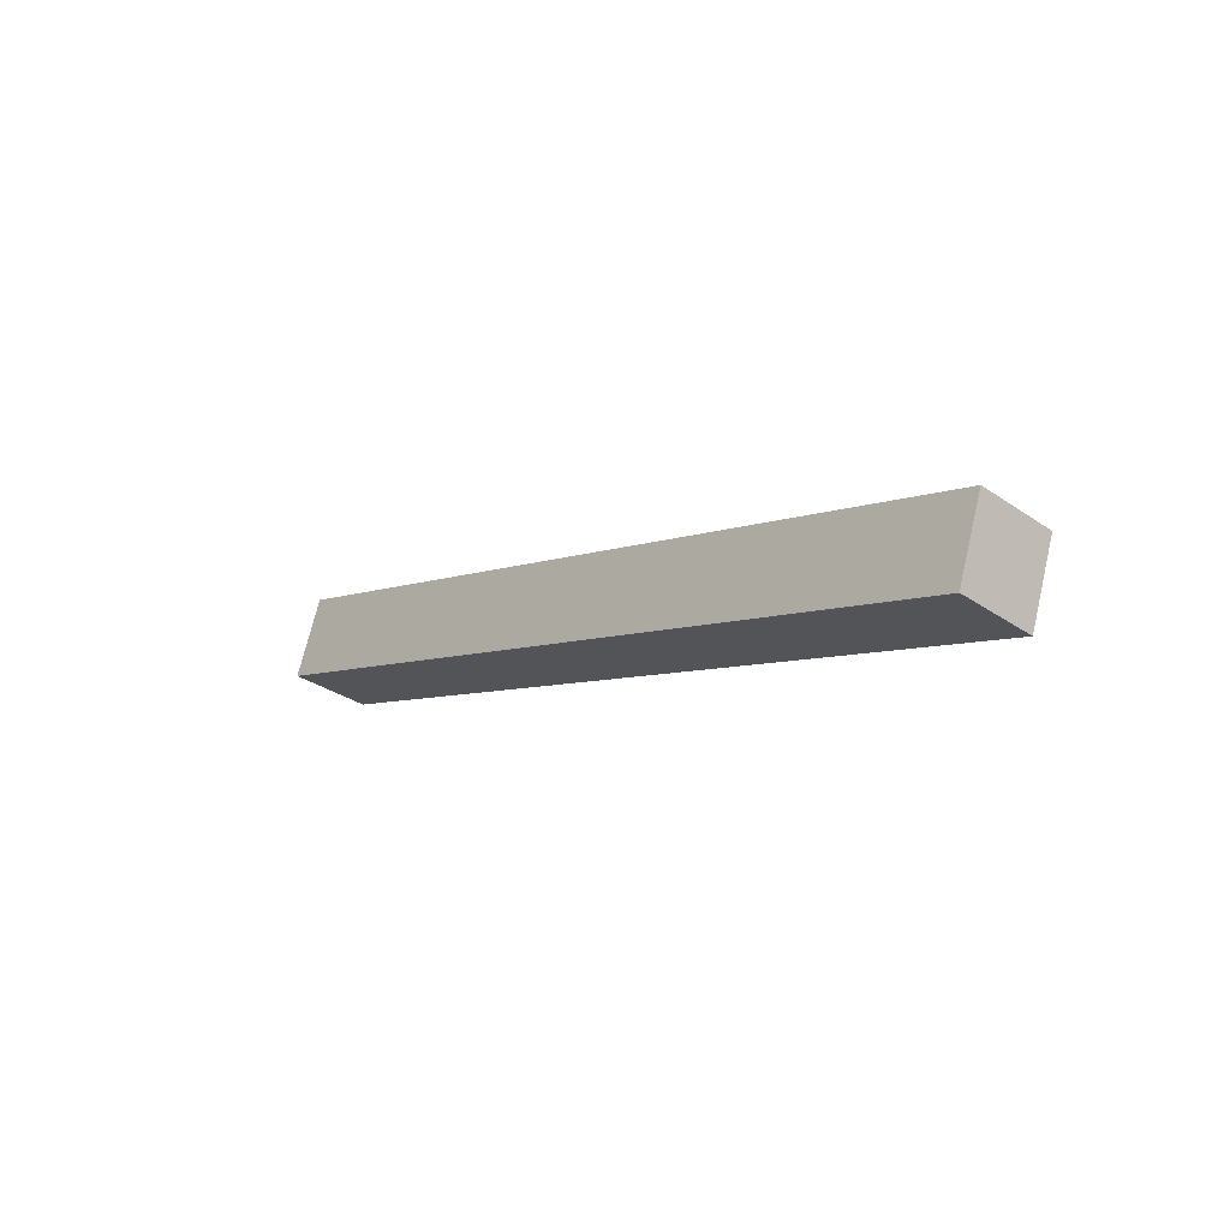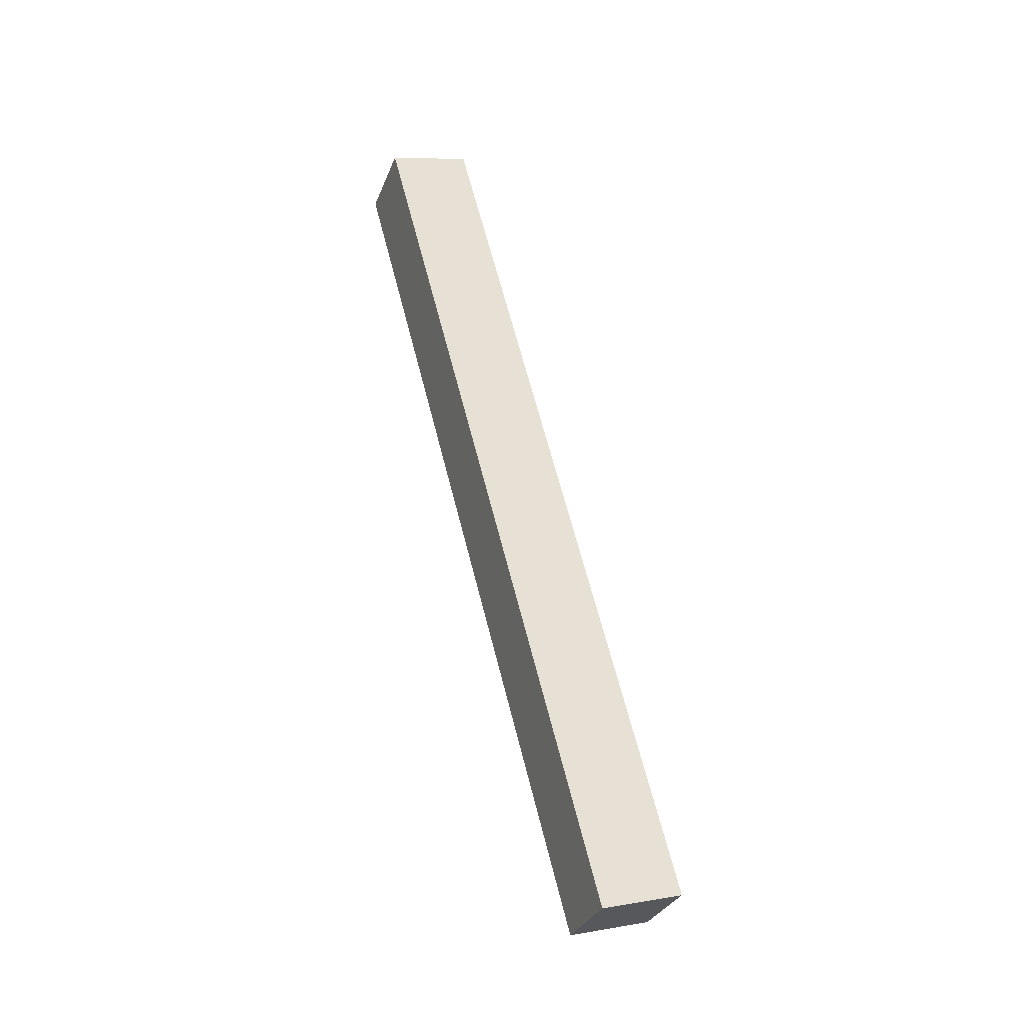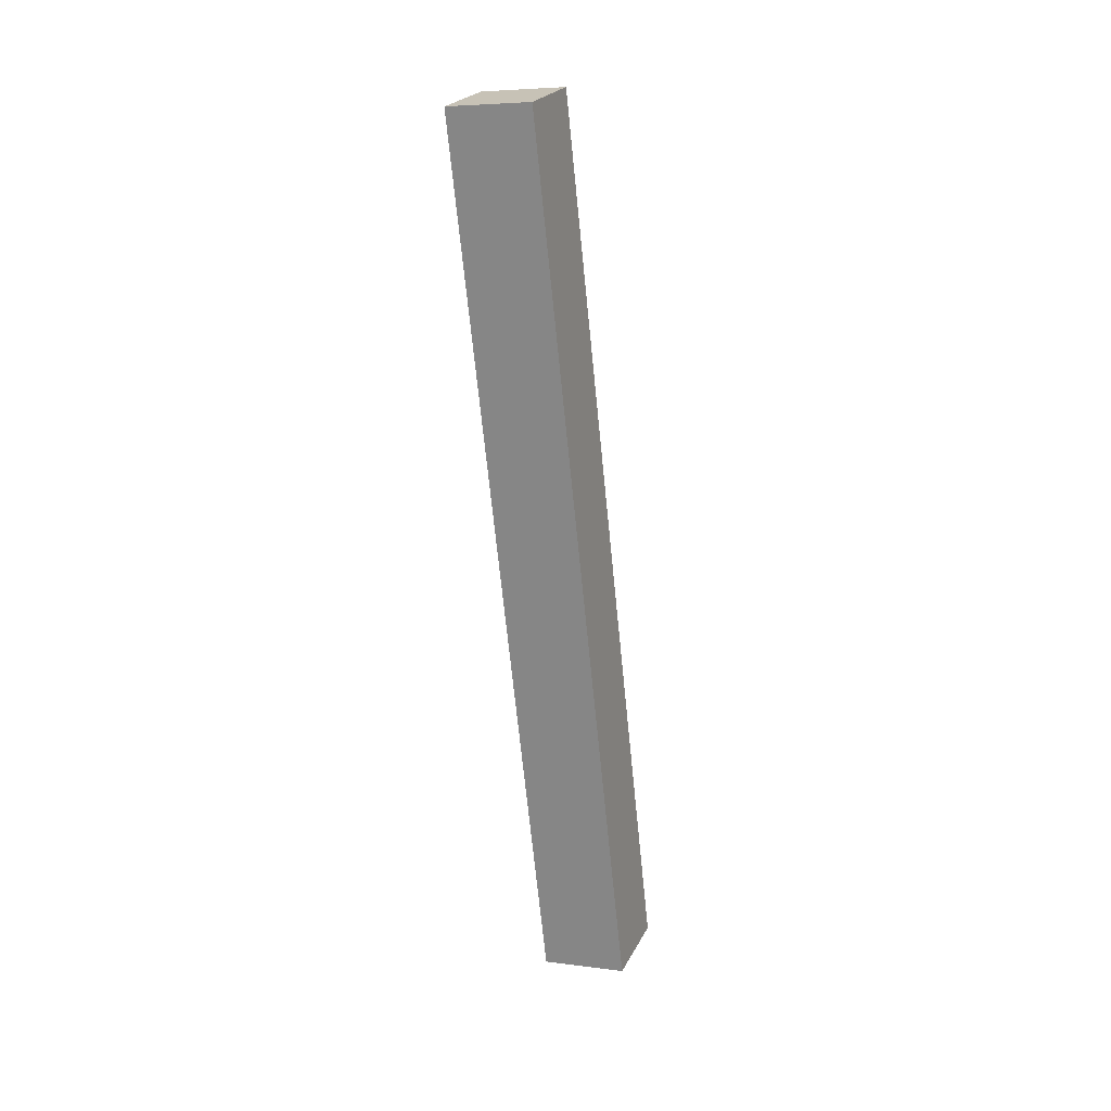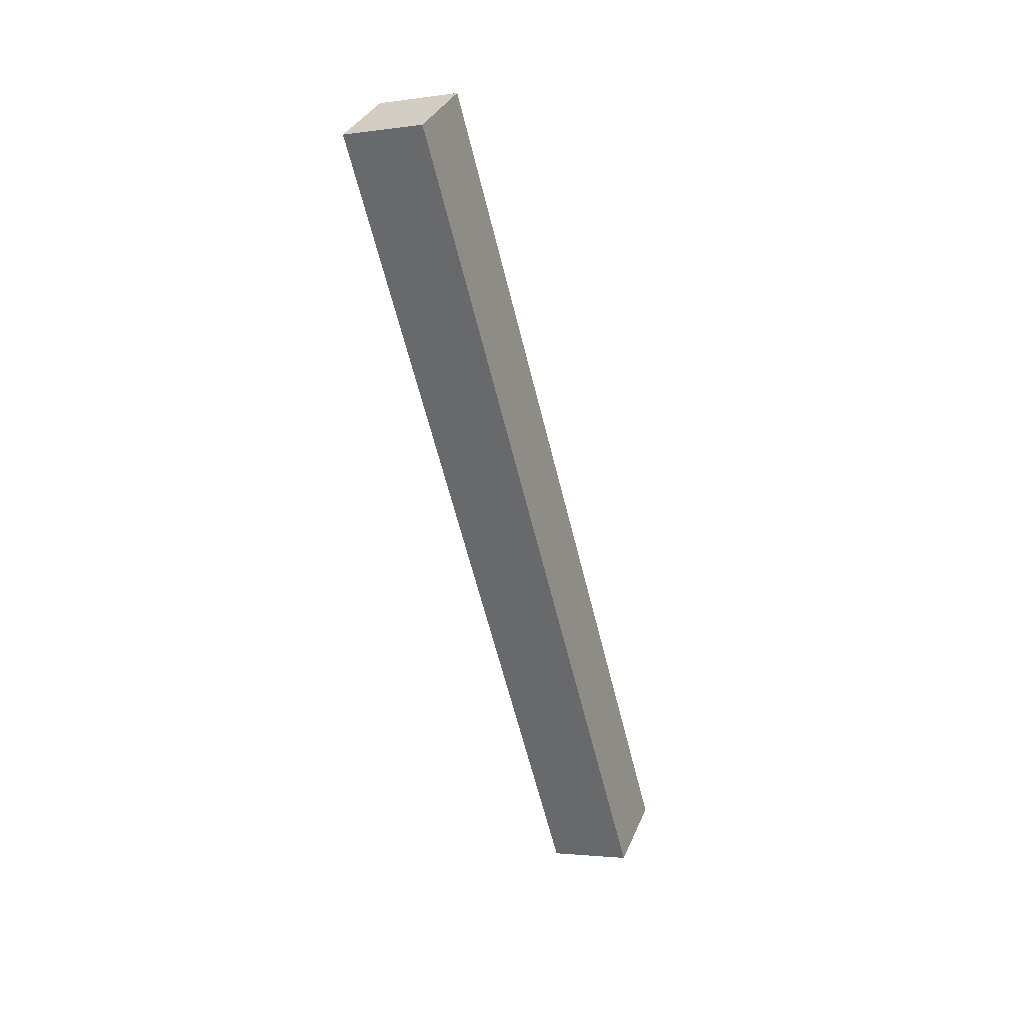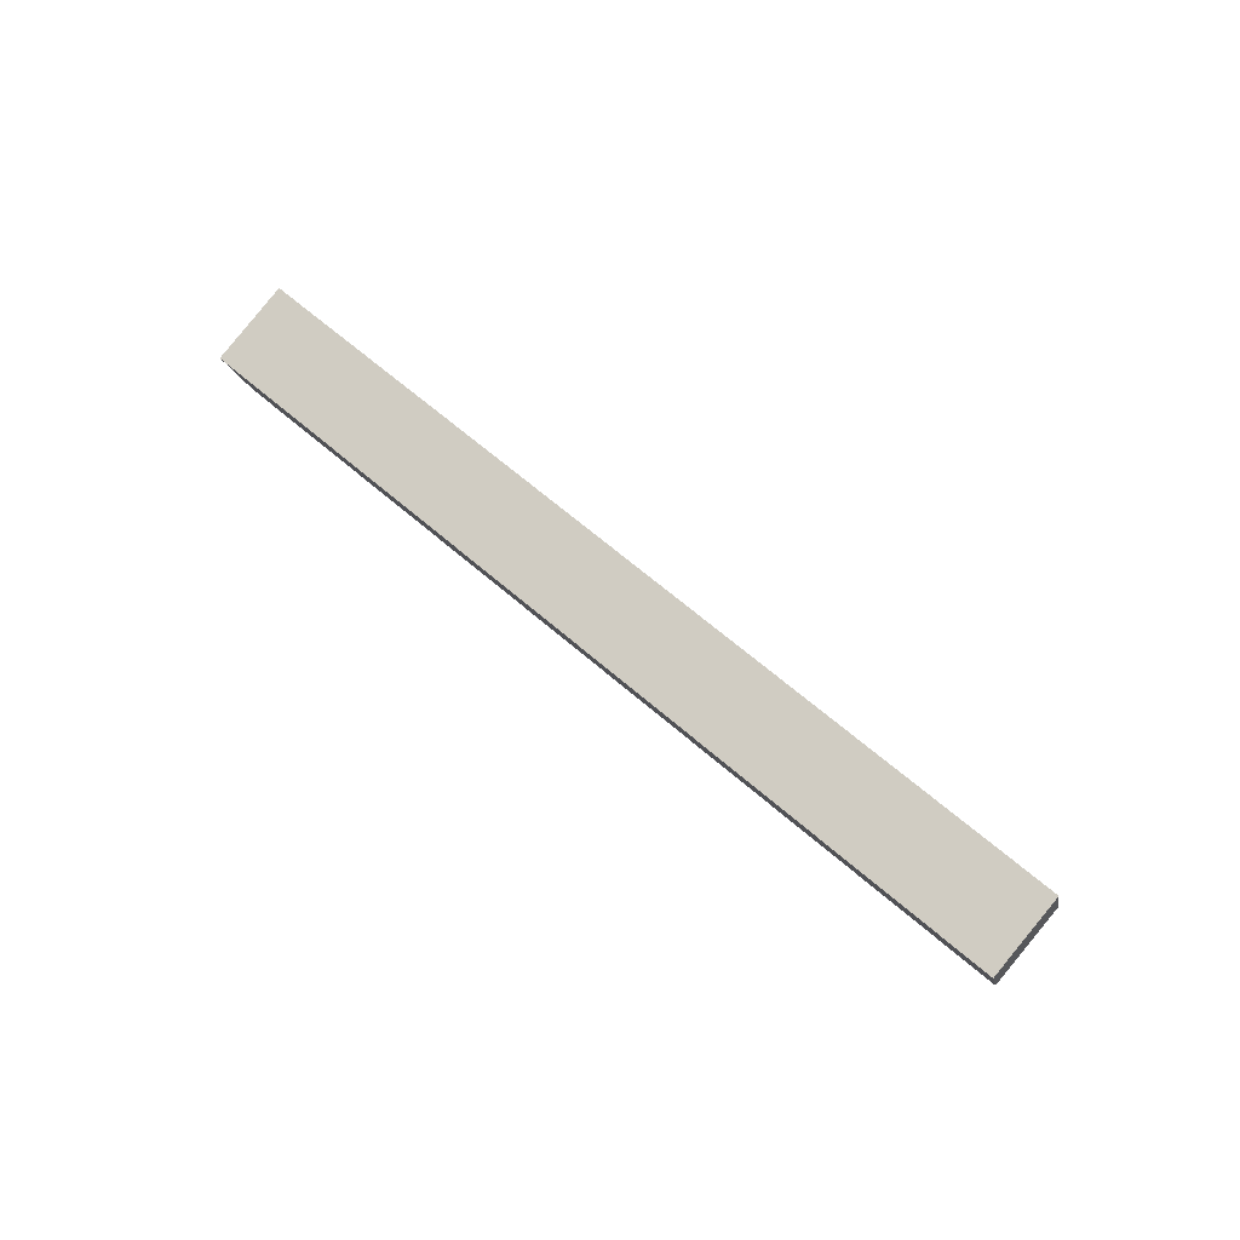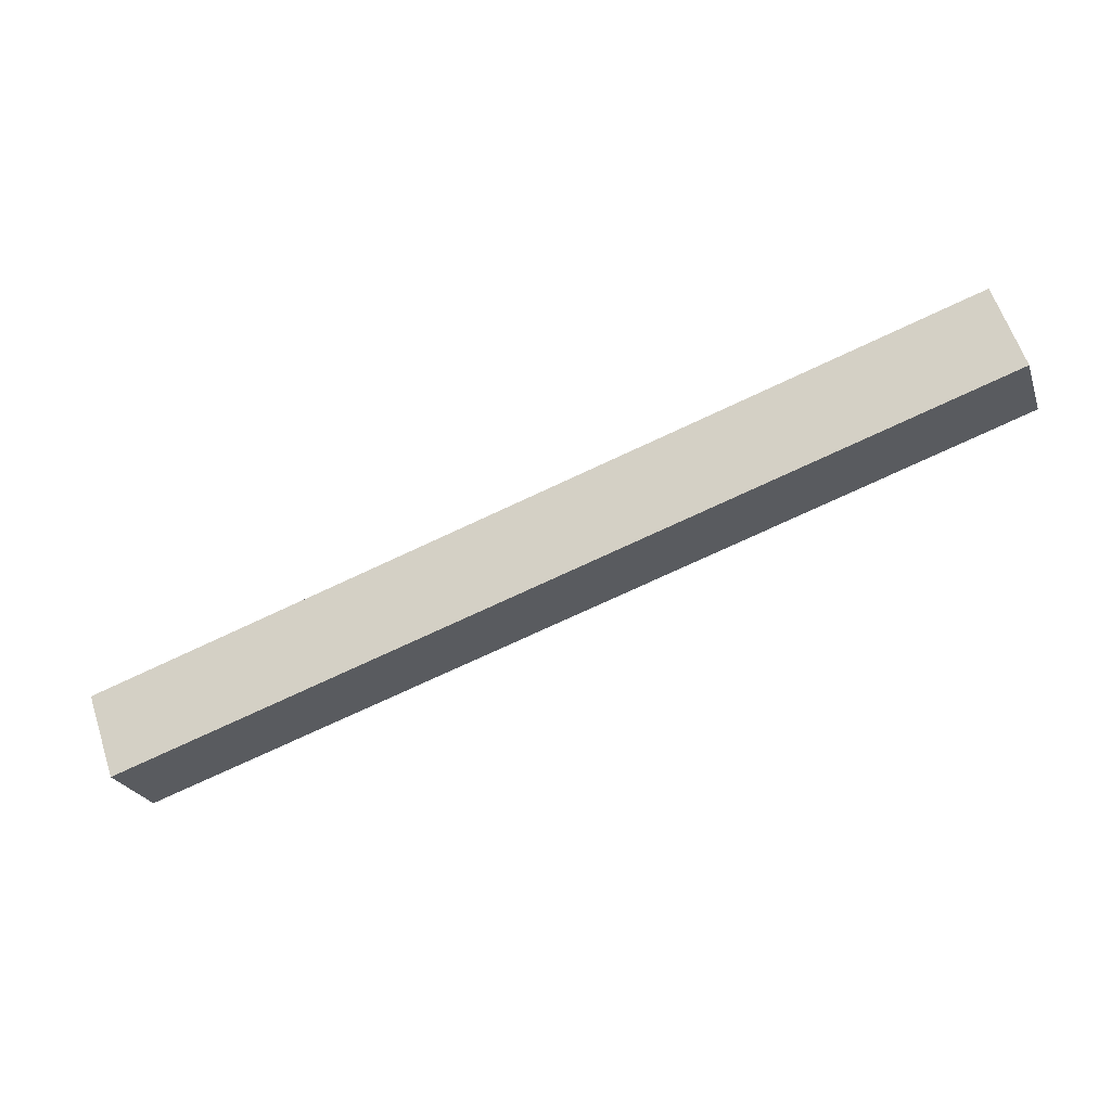
<metadata>
{"format":"obj","ext":"obj","renderer":"f3d","projection":"perspective","resolution":1024,"background":"white","views":[{"elev":-2.1,"azim":72.4,"up":"+Y"},{"elev":67.5,"azim":98.3,"up":"+Y"},{"elev":-65.8,"azim":118.3,"up":"+Y"},{"elev":-57.5,"azim":126.3,"up":"+Y"},{"elev":58.6,"azim":-116.2,"up":"+Y"},{"elev":42.3,"azim":172.2,"up":"+Z"}]}
</metadata>
<code>
v 2.835 -0.7284 0.4296
v 2.831 -0.7097 0.4235
v 3.025 -0.697 0.3433
v 3.029 -0.7157 0.3493
v 3.032 -0.69 0.3607
v 2.838 -0.7027 0.441
v 2.842 -0.7214 0.447
v 3.035 -0.7087 0.3668
v 3.025 -0.697 0.3433
v 3.032 -0.69 0.3607
v 3.035 -0.7087 0.3668
v 3.029 -0.7157 0.3493
v 2.842 -0.7214 0.447
v 2.838 -0.7027 0.441
v 2.831 -0.7097 0.4235
v 2.835 -0.7284 0.4296
v 3.035 -0.7087 0.3668
v 2.842 -0.7214 0.447
v 2.835 -0.7284 0.4296
v 3.029 -0.7157 0.3493
v 2.831 -0.7097 0.4235
v 2.838 -0.7027 0.441
v 3.032 -0.69 0.3607
v 3.025 -0.697 0.3433
f 1 2 3
f 1 3 4
f 5 6 7
f 5 7 8
f 9 10 11
f 9 11 12
f 13 14 15
f 13 15 16
f 17 18 19
f 17 19 20
f 21 22 23
f 21 23 24

</code>
